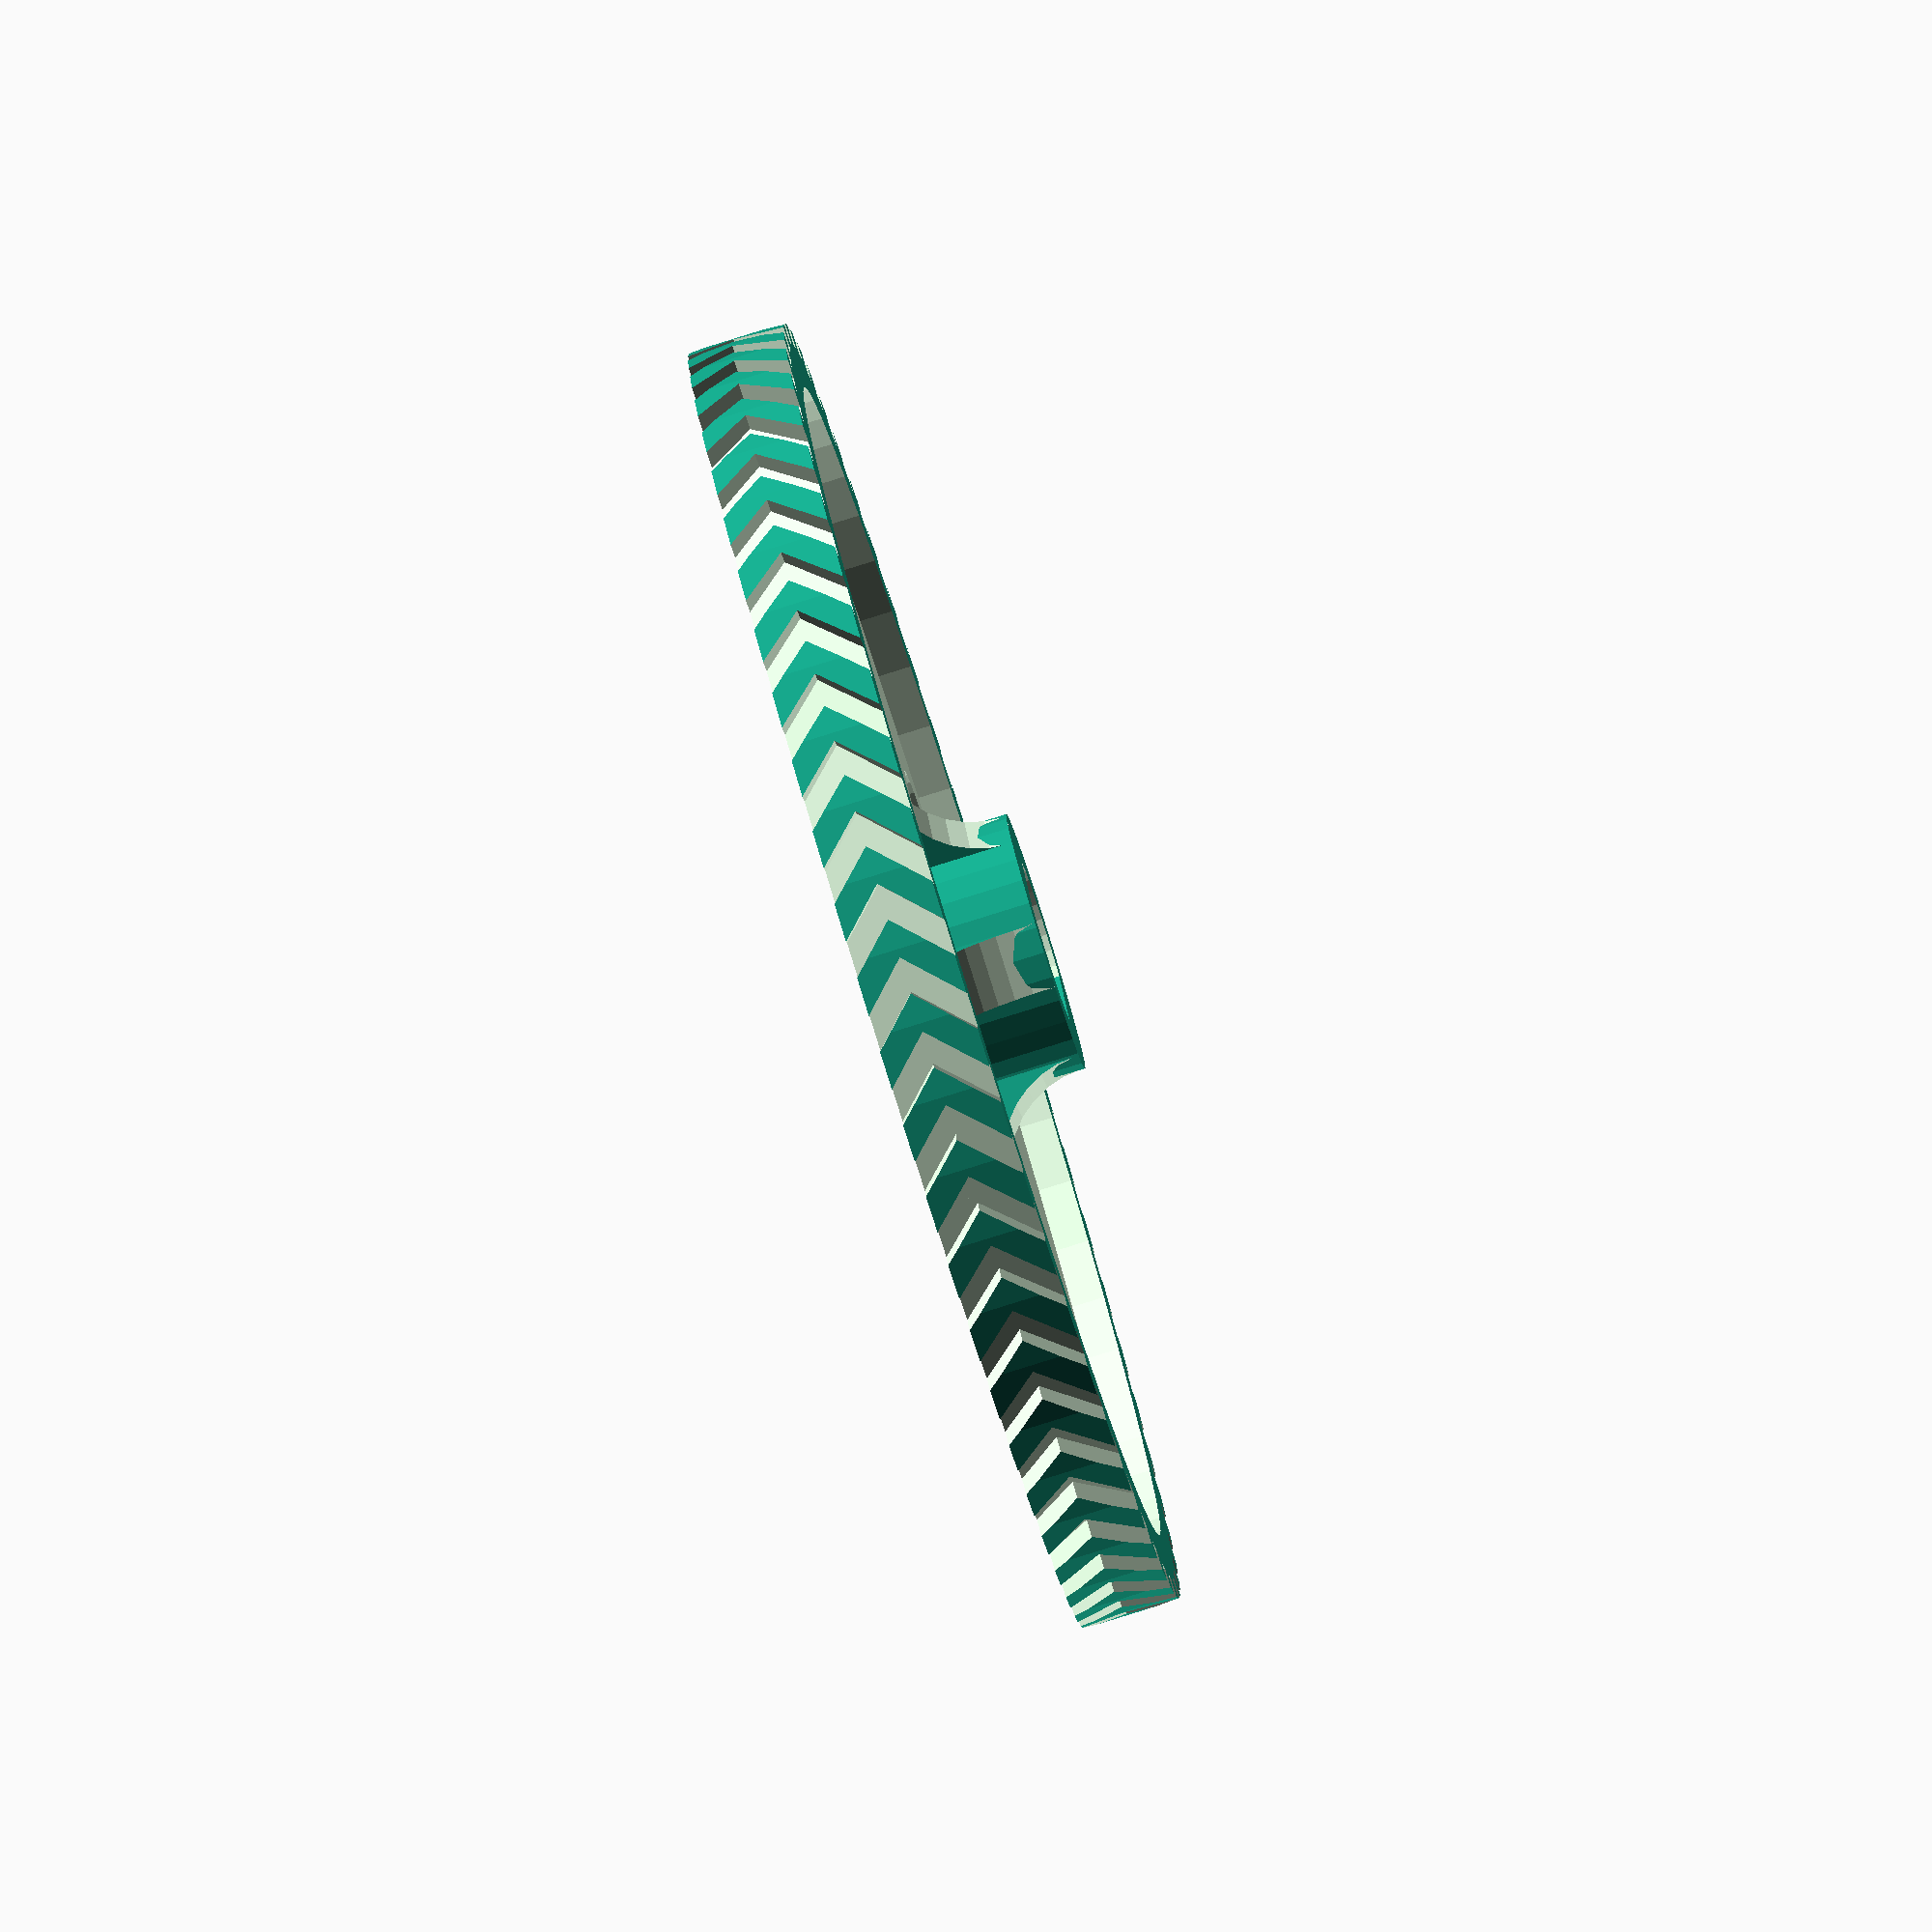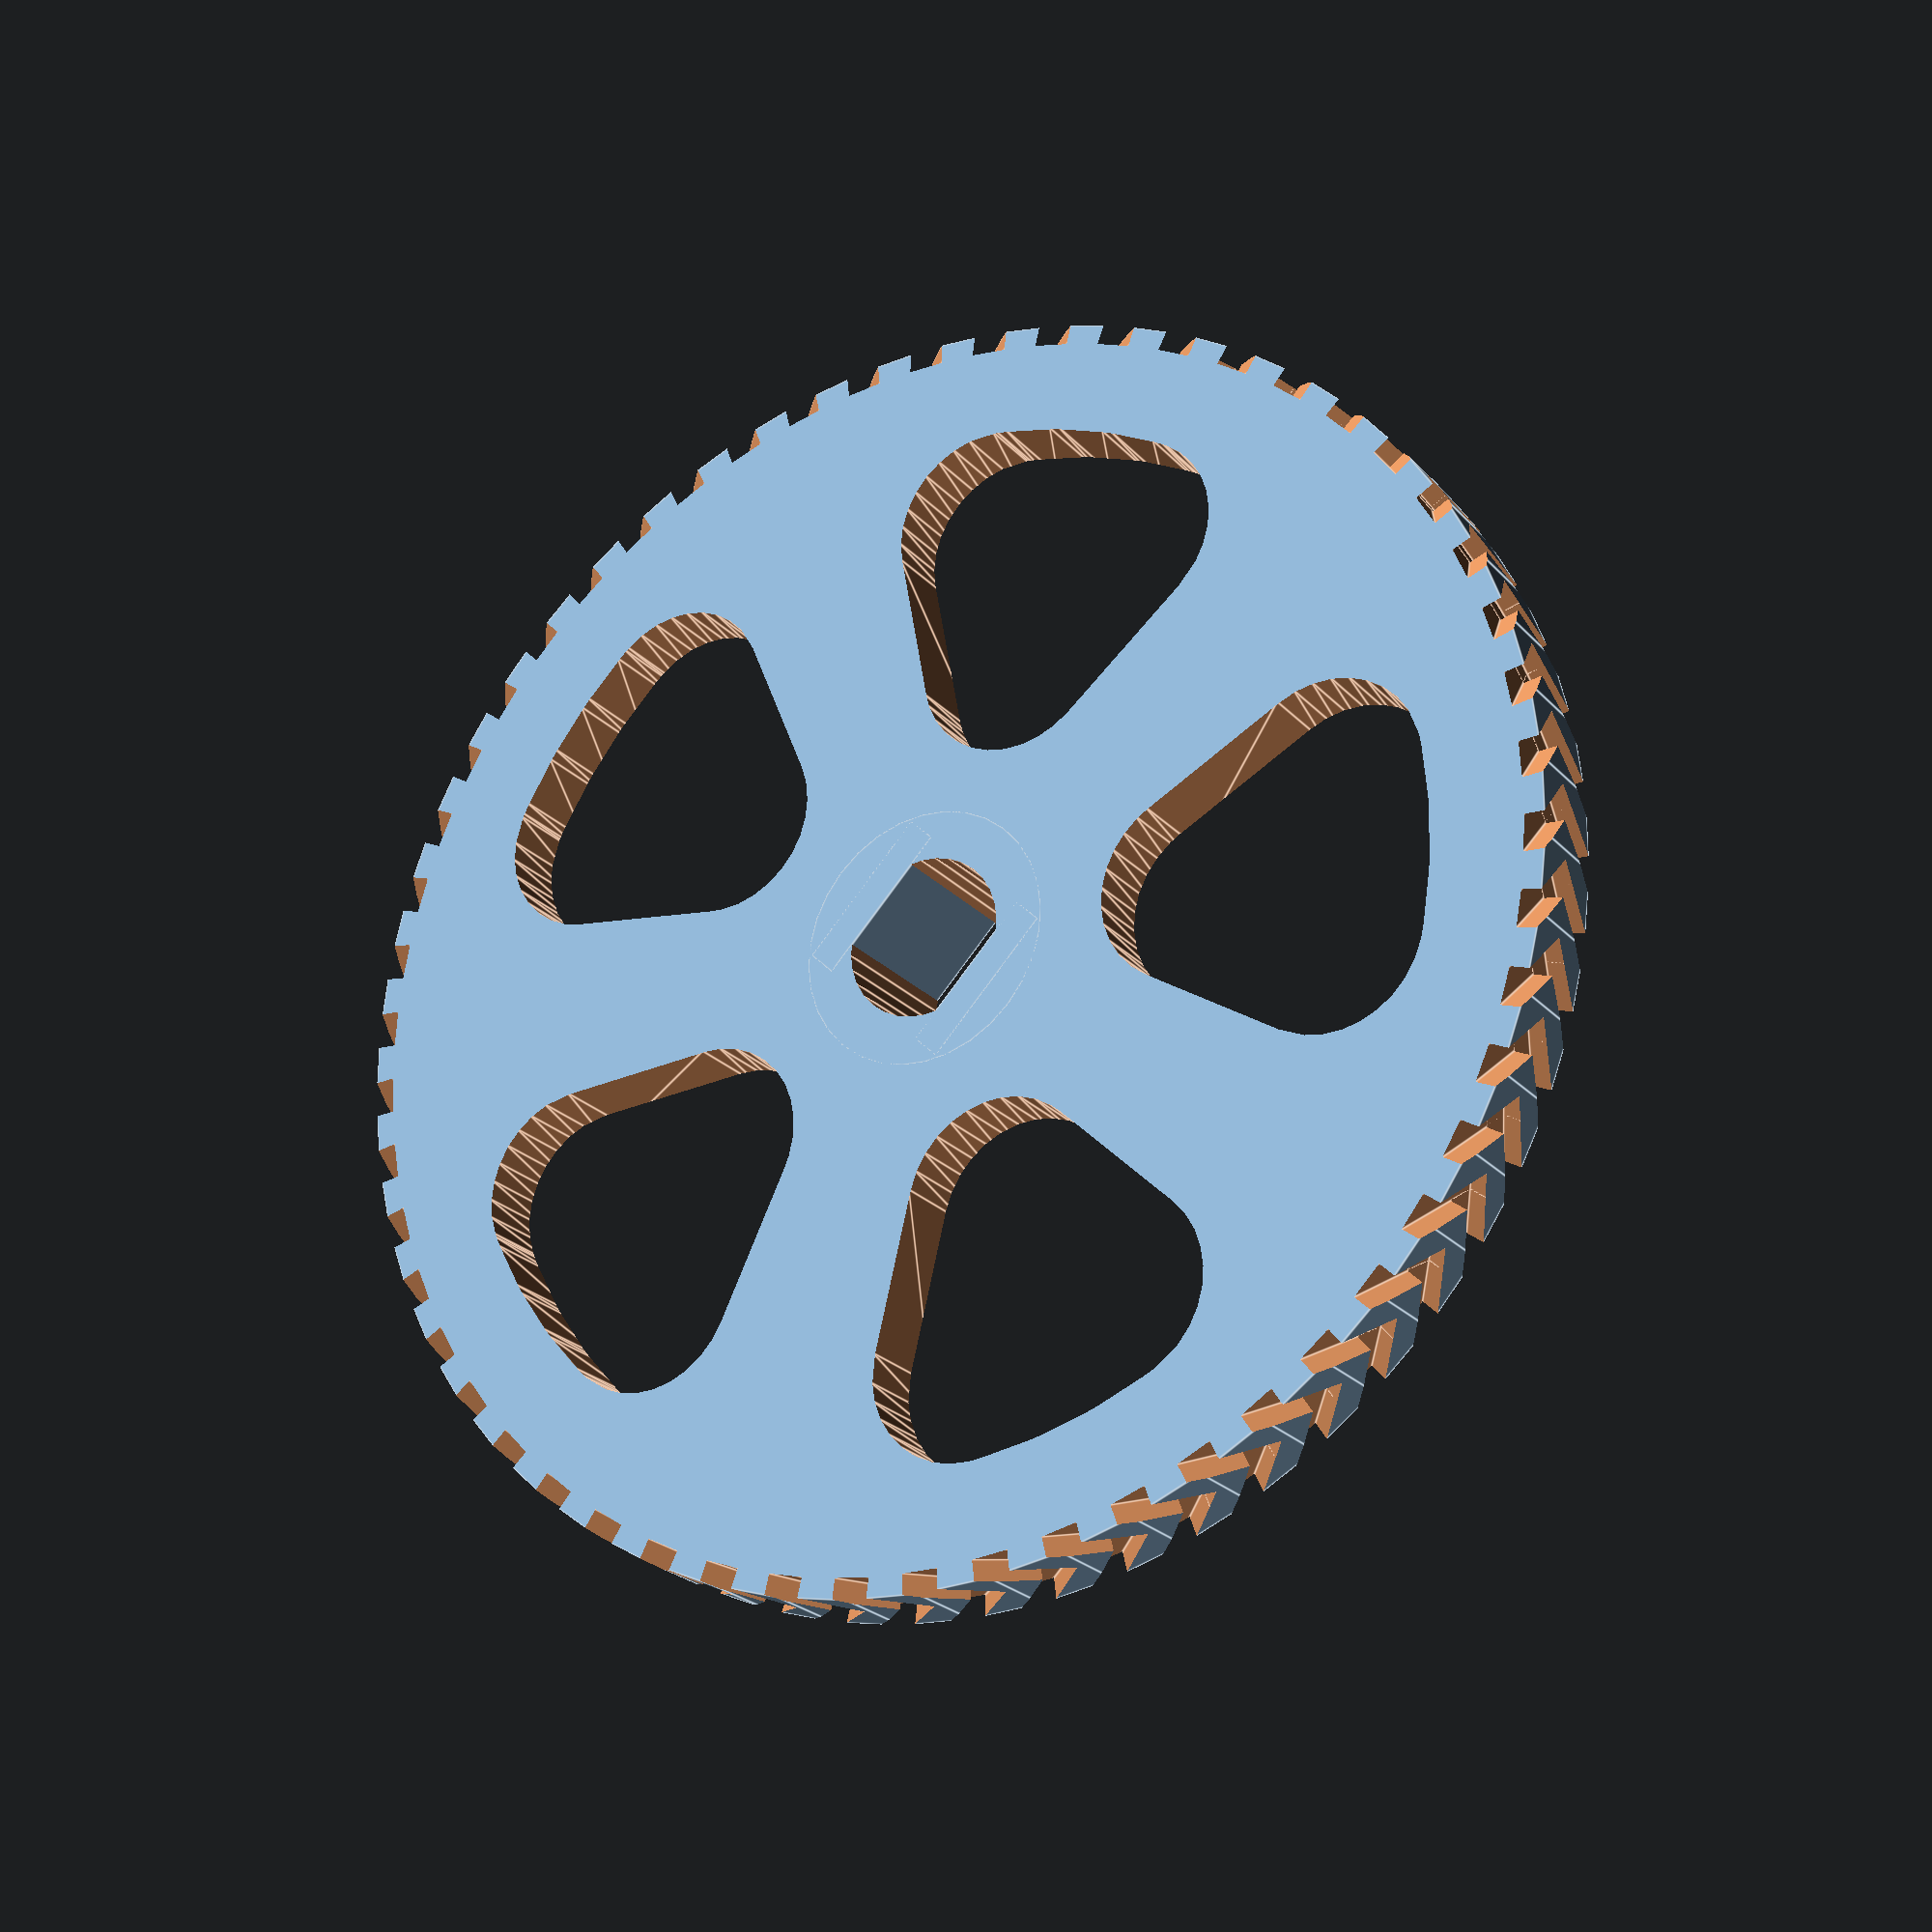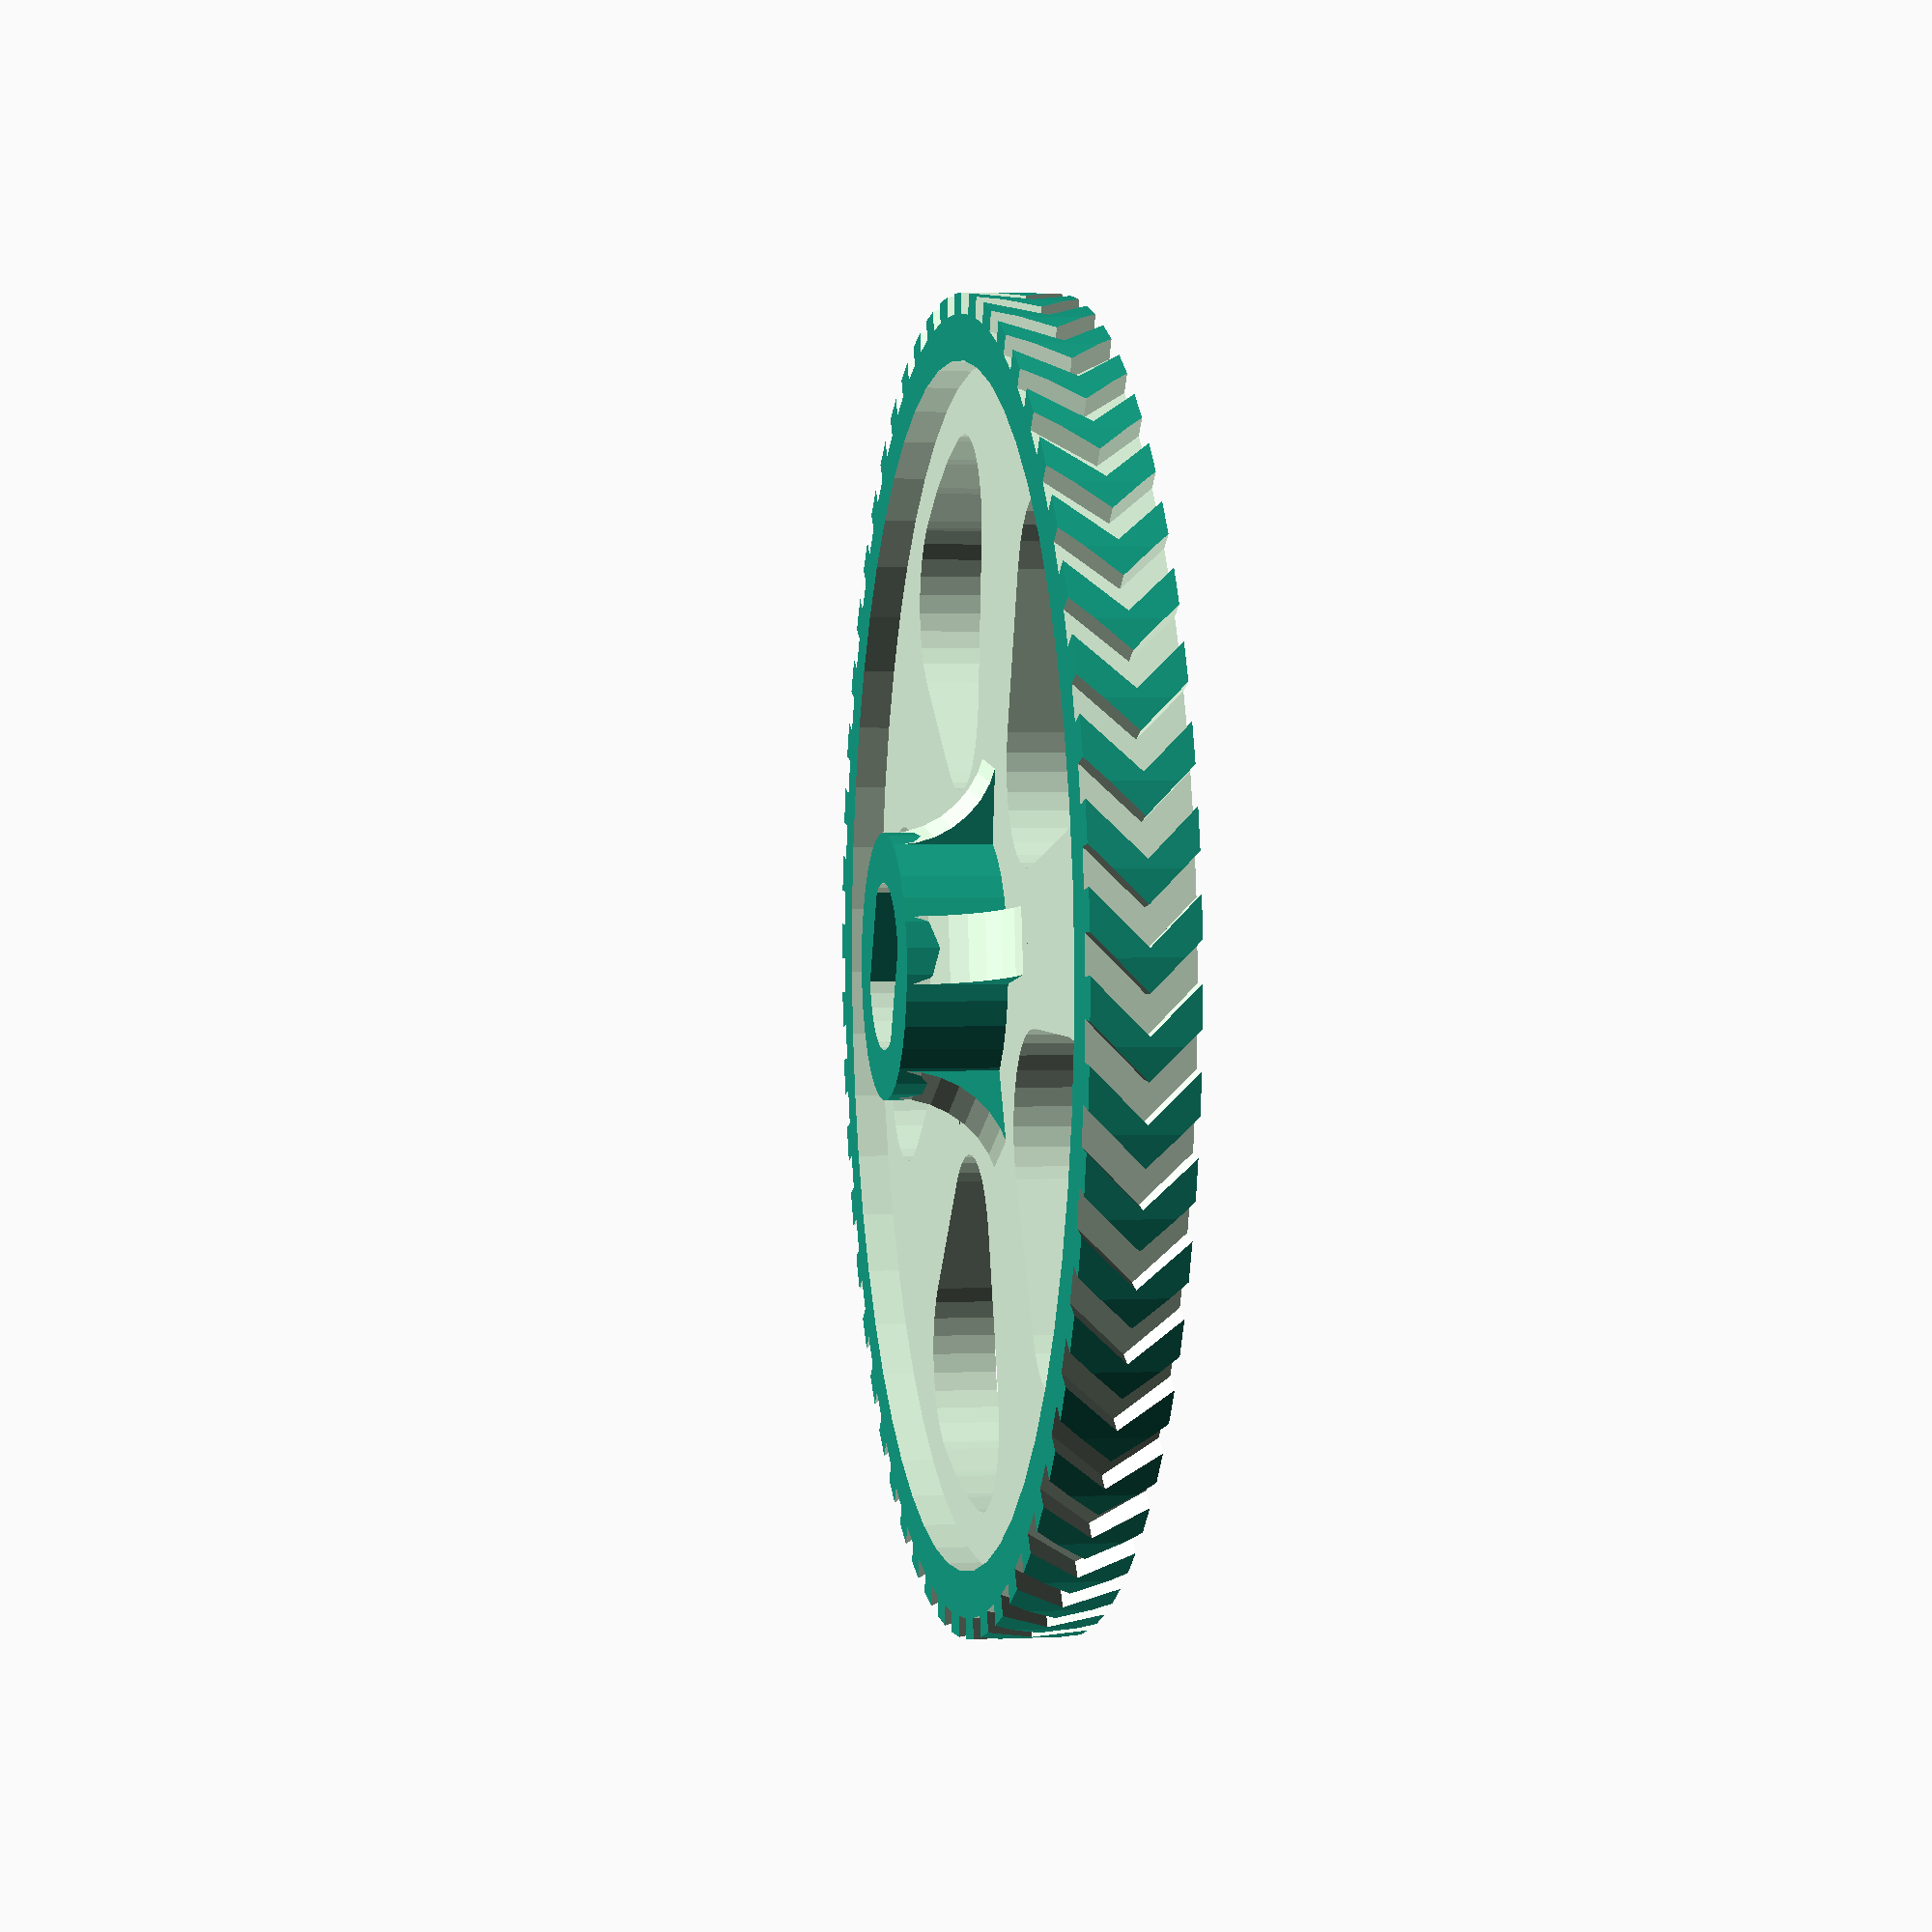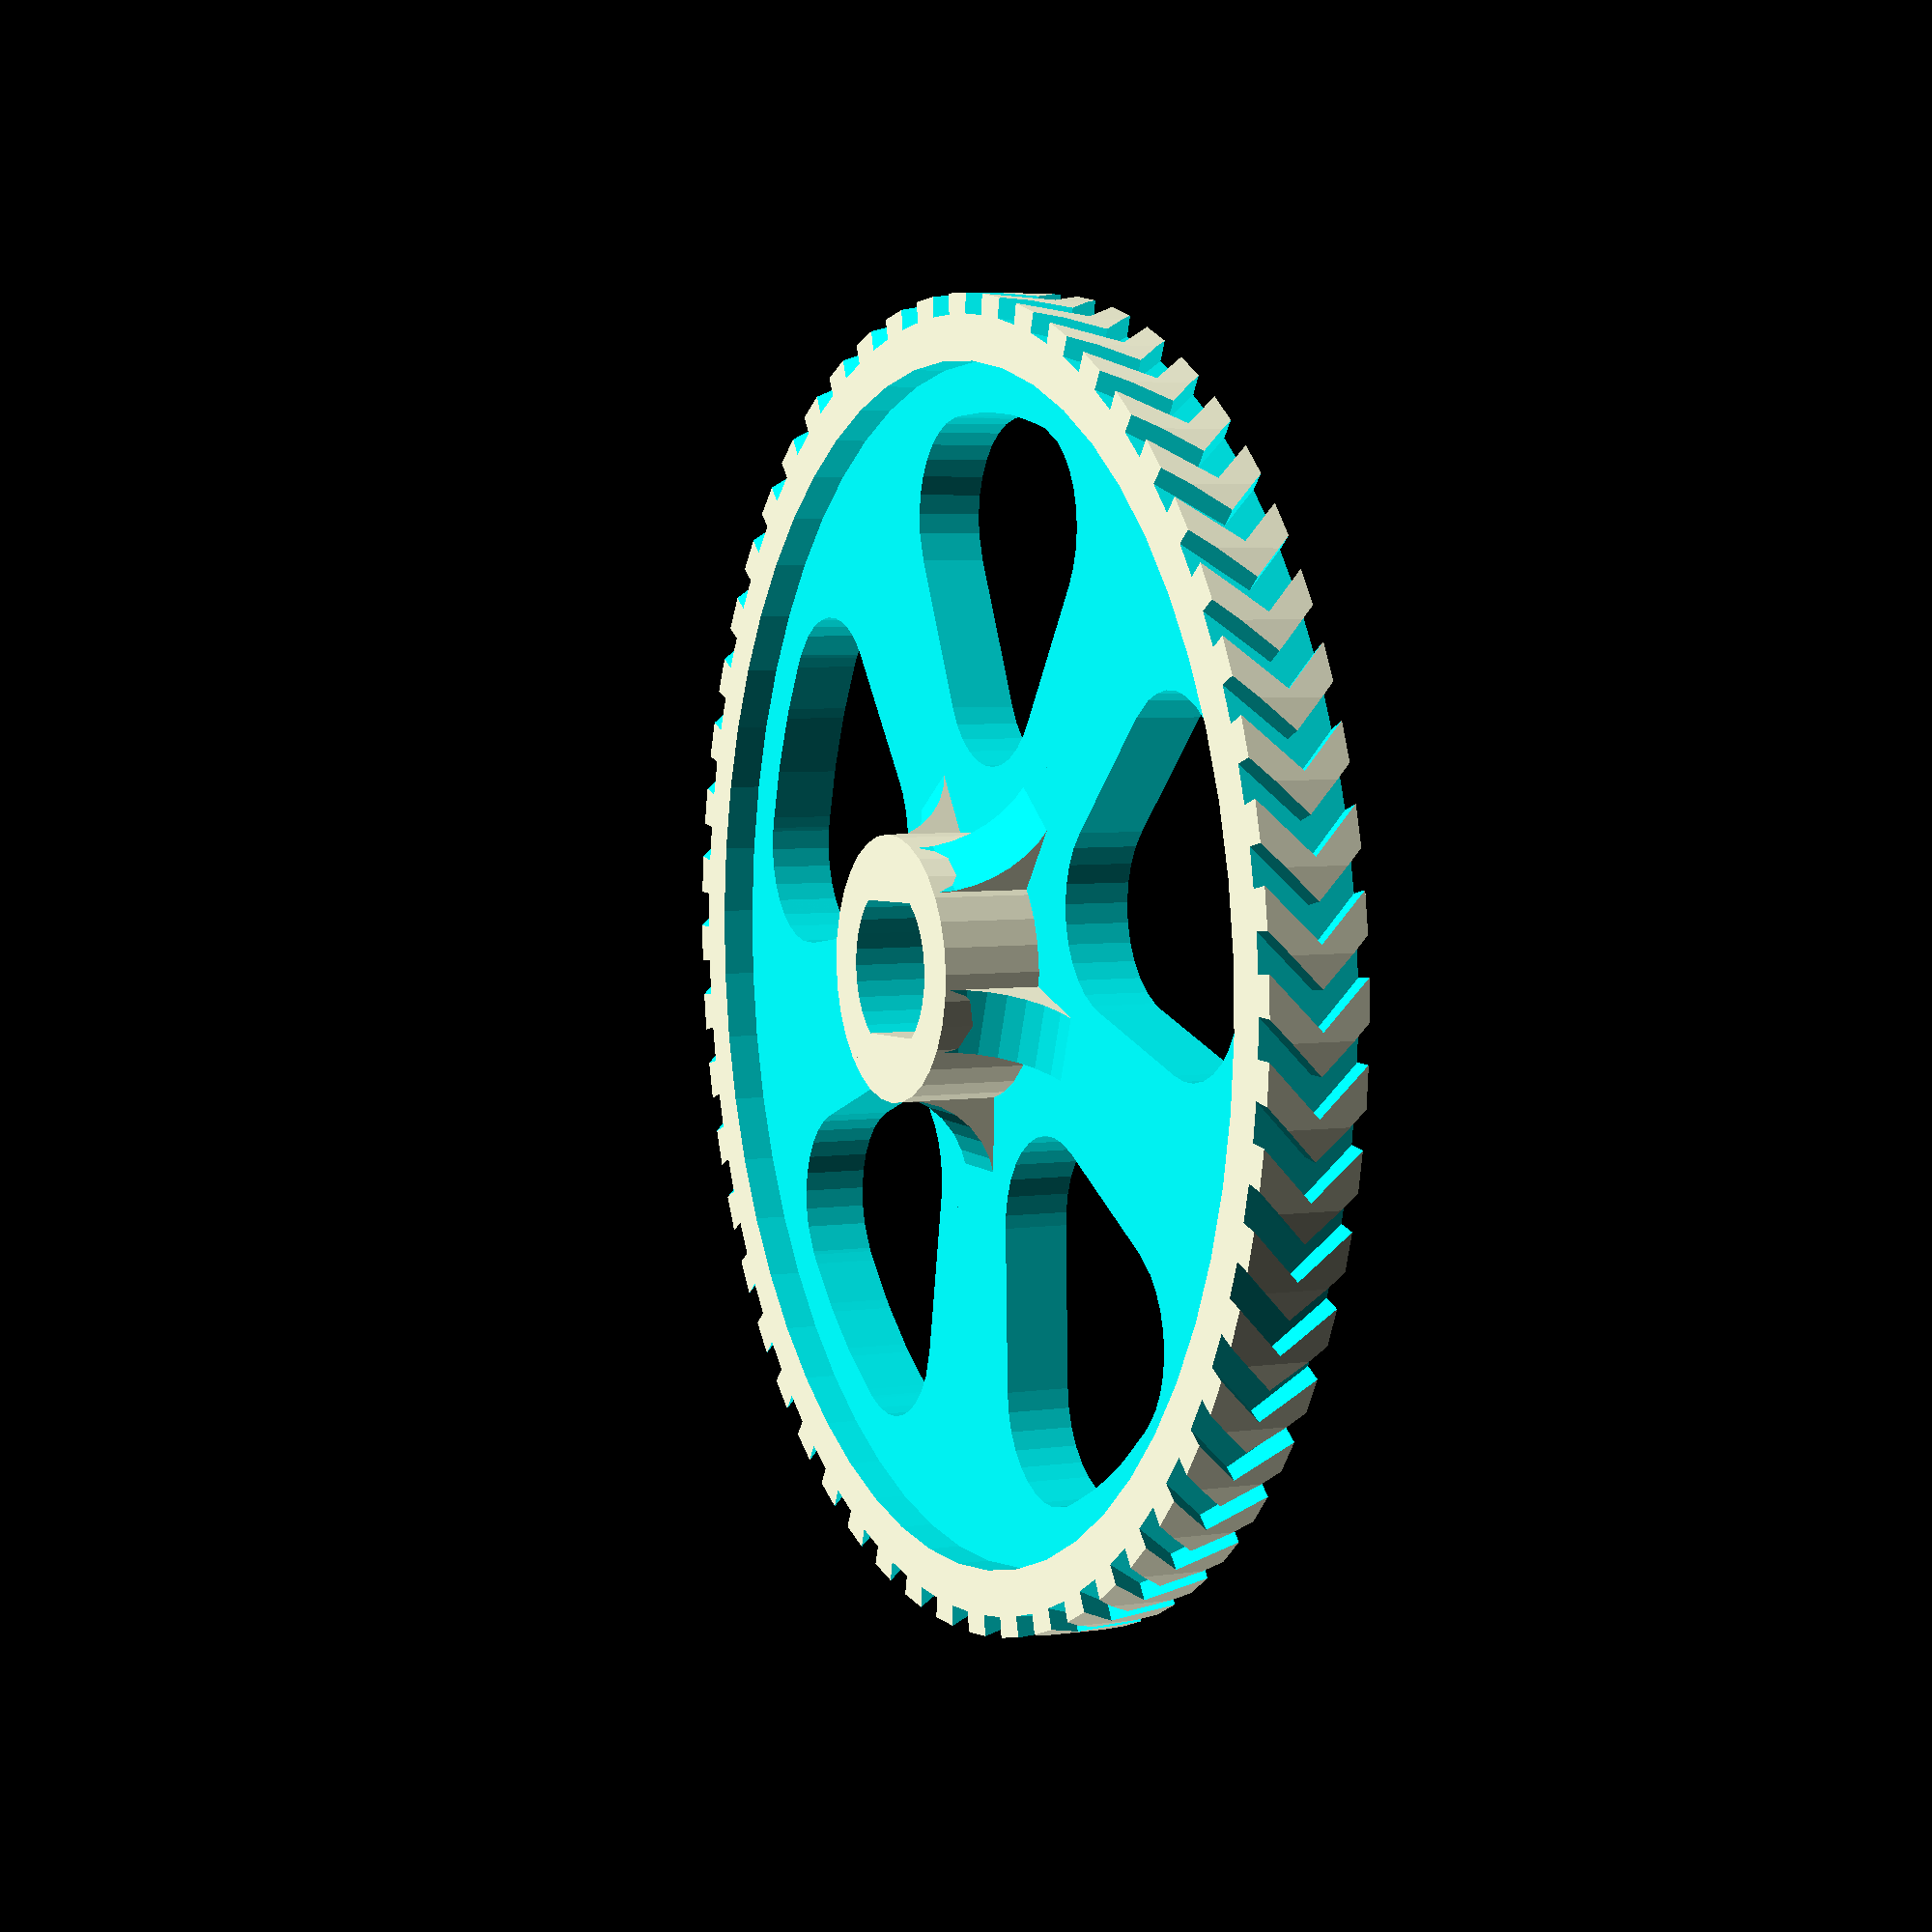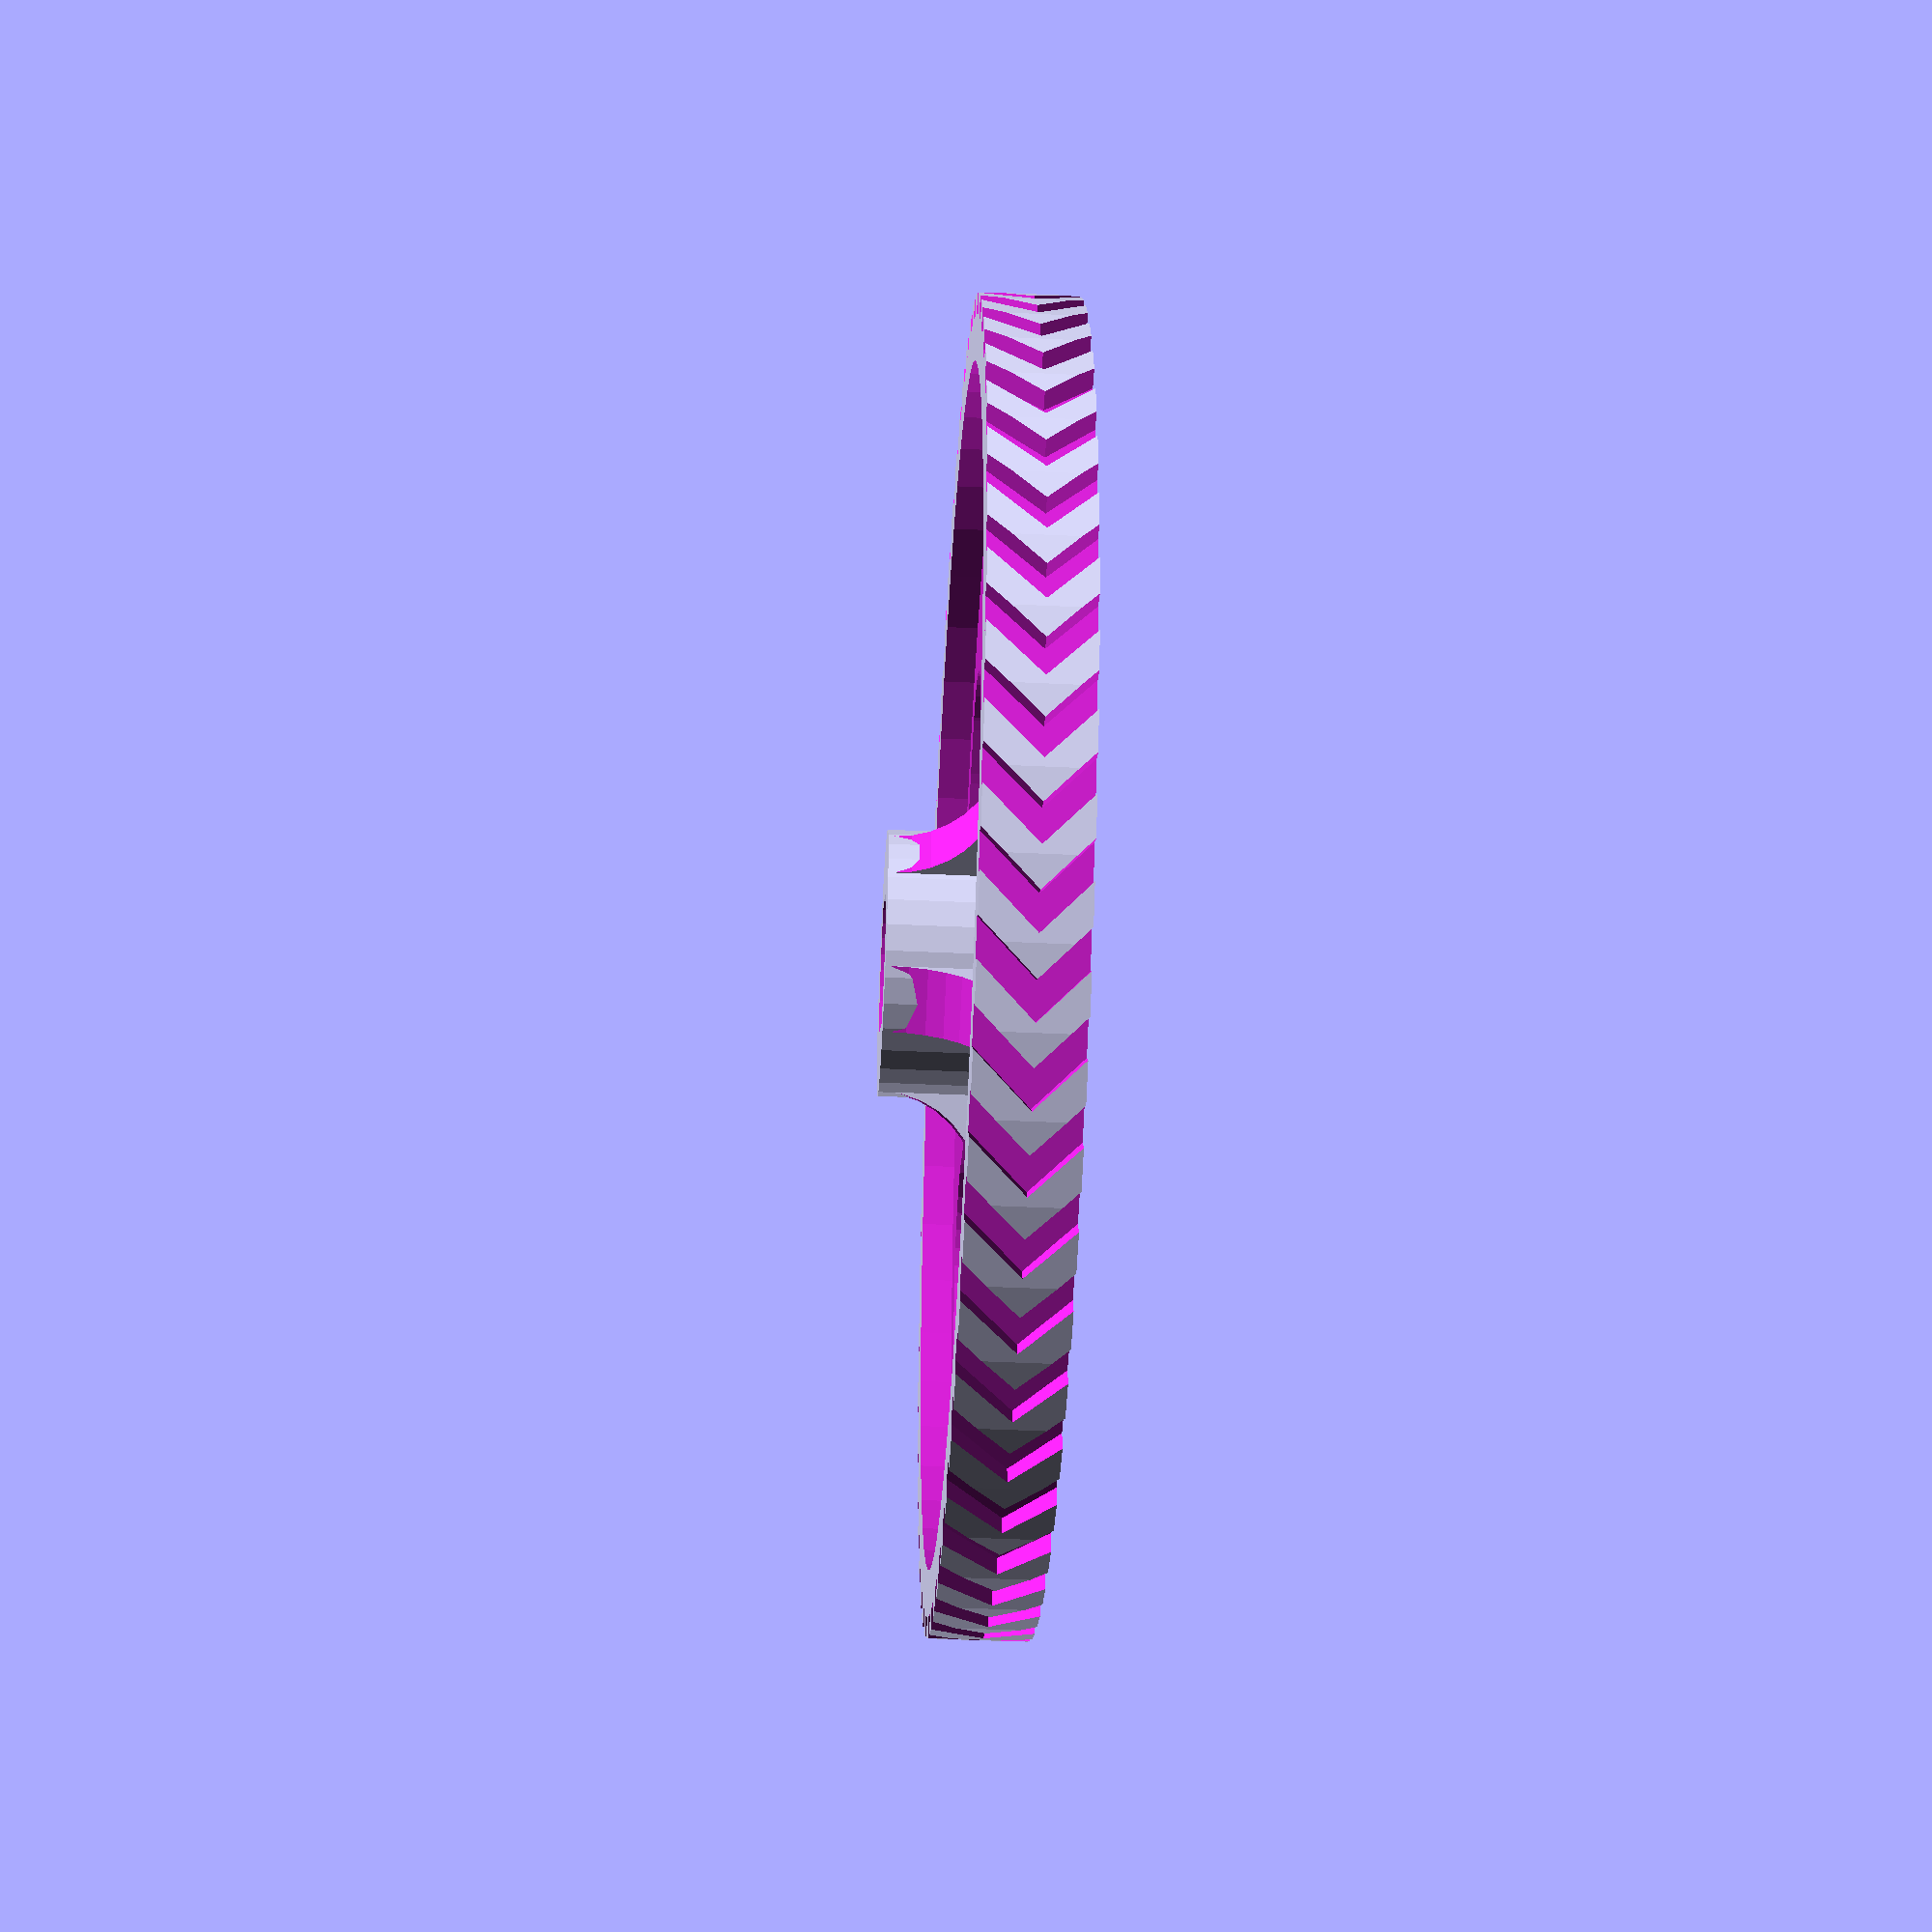
<openscad>


r = 20;
hext = 3;
hin = 2;
wbar = 3;

nhole = 5;
holeoffset = 3;
axisr1 = 2.5;
axisr2 = 4;
axish = 5;
axisrr = 1.5;
wheelthick = 1.4;

teeththick = 0.6;
teethgap = 0.8;

fn1 = 54;
fnaxis = 32;

pointarc=[for (ang=[0:1:fn1/nhole-1]) [cos(-360/nhole/2 + ang*nhole*(360/nhole)/fn1)*(r-wheelthick-teeththick),sin(-360/nhole/2 + ang*nhole*(360/nhole)/fn1)*(r-wheelthick-teeththick)] ];

union() {
difference() {
    union(){
        difference() {    
        cylinder(r=r, h=hext, $fn=fn1);
        translate([0,0,hin]) { 
            cylinder(r=r-wheelthick-teeththick, h=hext, $fn=fn1); 
            }
        
        for (i=[0:1:fn1-1]) {
            rotate(i*360/fn1, [0,0,1]) {
                translate([r-teeththick/2,0,-0.1]) {
                    rotate(45, [1,0,0]) {
                        cube([teeththick+0.1, teethgap, hext*sqrt(2)+teethgap], center=true);
                        }
                    translate([0,0,hext]) {
                    rotate(-45, [1,0,0]) {
                        cube([teeththick+0.1, teethgap, hext*sqrt(2)+teethgap], center=true);
                        }
                    }
                    }
                }
            }
            
        for (ihole=[0:1:nhole-1]) {
            rotate(ihole*360/nhole, [0,0,1]) {
                translate([0,0,-0.1]) {
                    linear_extrude(height = hext+0.2, twist = 0) {
                        
                        offset(r=holeoffset, $fn=32) {
                            offset(r=-holeoffset-wbar/2) {
                                polygon(points=concat([[0,0]], pointarc) );
                                }
                            }

                        }
                    }
                }
            }
        }
        cylinder(r=axisr2, h=axish, $fn=fnaxis);
        
        for (ia=[0:1:nhole-1]) {
            rotate(ia*360/nhole+360/nhole/2-3, [0,0,1]) {
            translate([axisr2+axish-hin-0.15, 1, axish-0.1]) {
            rotate(180, [0,0,1]) {
            rotate(-90, [1,0,0]) {
            difference() {
                cube([axish-hin, axish-hin, 2], center=false);
                translate([0,0,-0.5]){cylinder(r=axish-hin, h=3, $fn=32);} }}}}}}
    }
translate([0,0,-0.1]) {cylinder(r=axisr1, h=axish+0.2, $fn=fnaxis);}
}

translate([2.5,0,axish/2]) {cube([1,5,axish], center=true); }
translate([-2.5,0,axish/2]) {cube([1,5,axish], center=true); }

}


</openscad>
<views>
elev=83.0 azim=339.8 roll=287.3 proj=o view=wireframe
elev=23.4 azim=316.3 roll=210.4 proj=p view=edges
elev=358.1 azim=24.2 roll=79.3 proj=p view=wireframe
elev=355.3 azim=268.3 roll=65.1 proj=p view=solid
elev=45.1 azim=309.9 roll=86.9 proj=p view=wireframe
</views>
